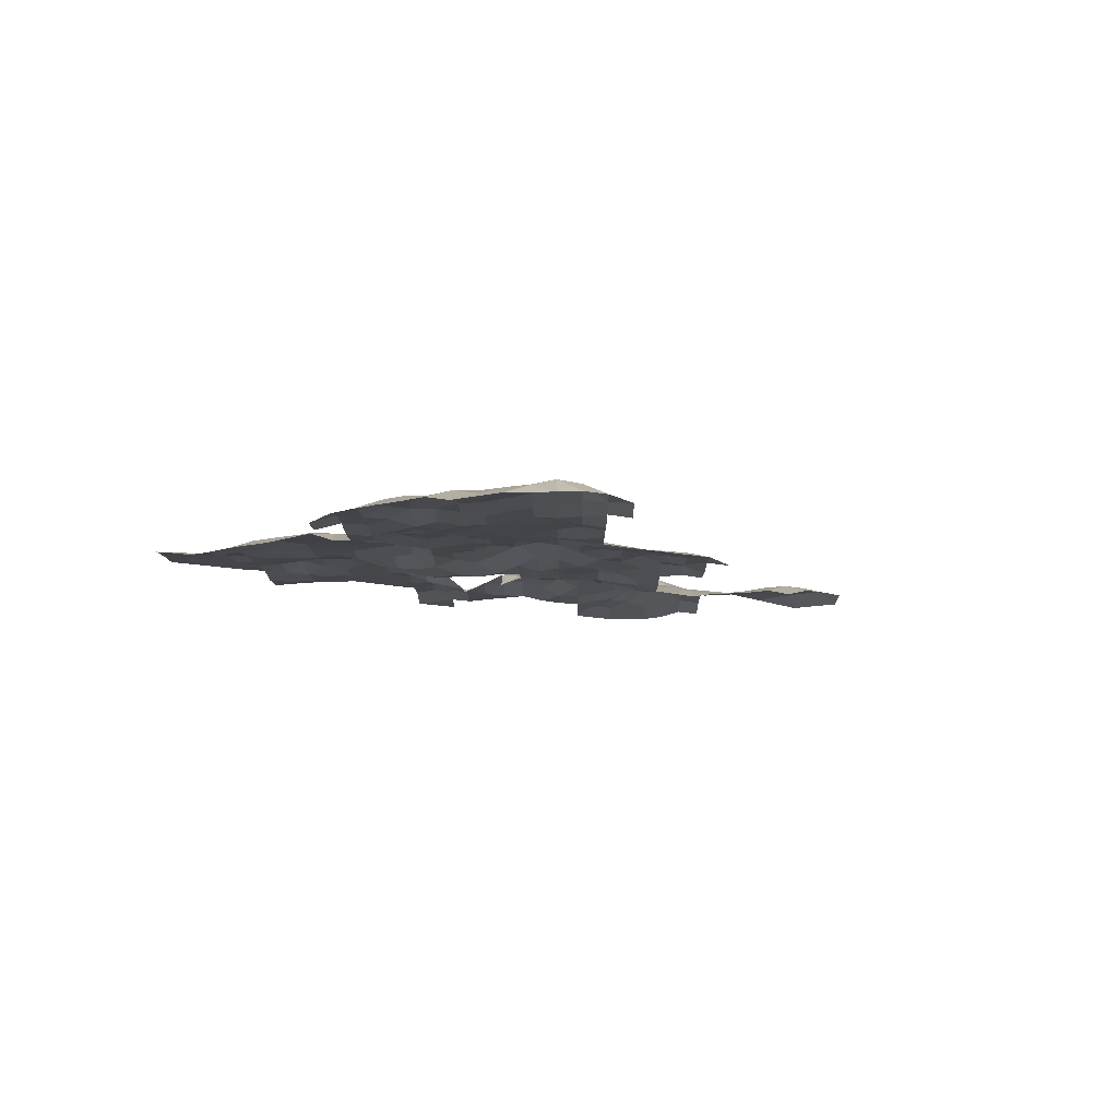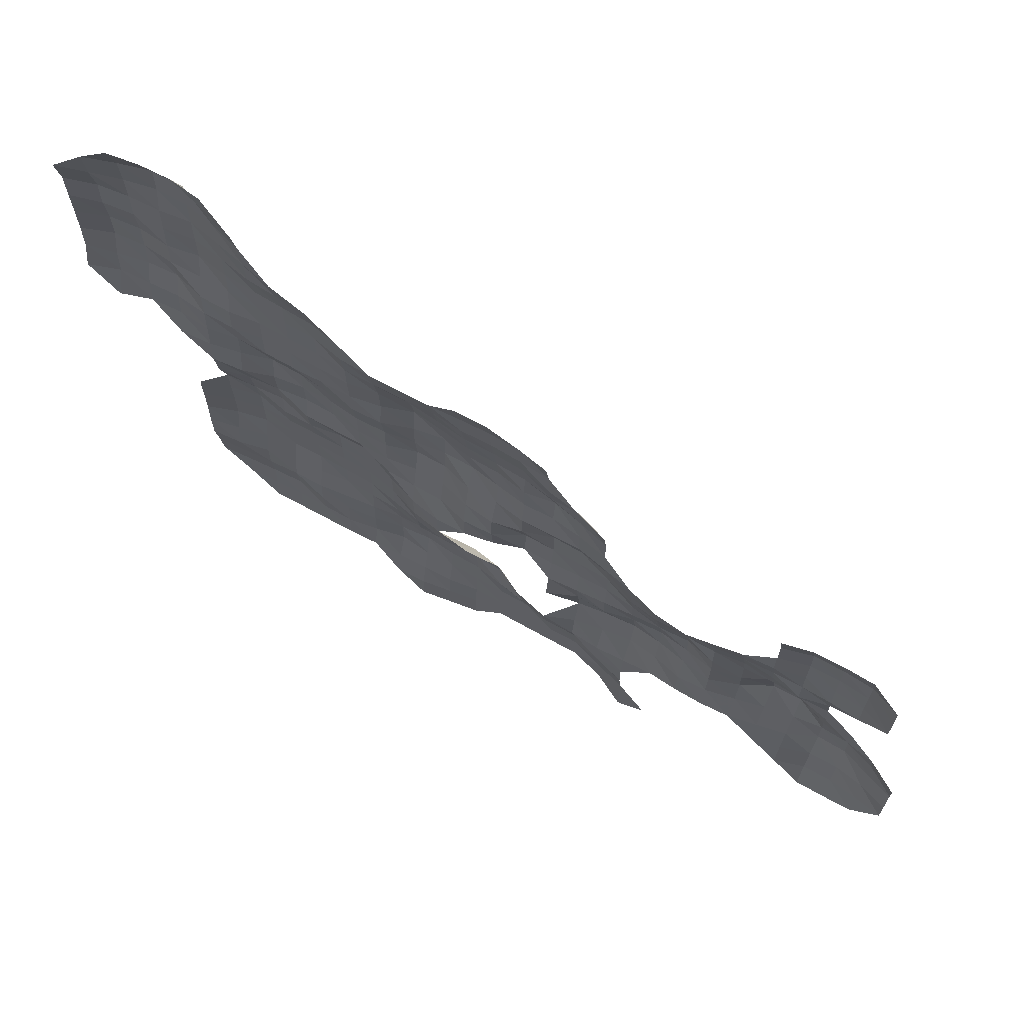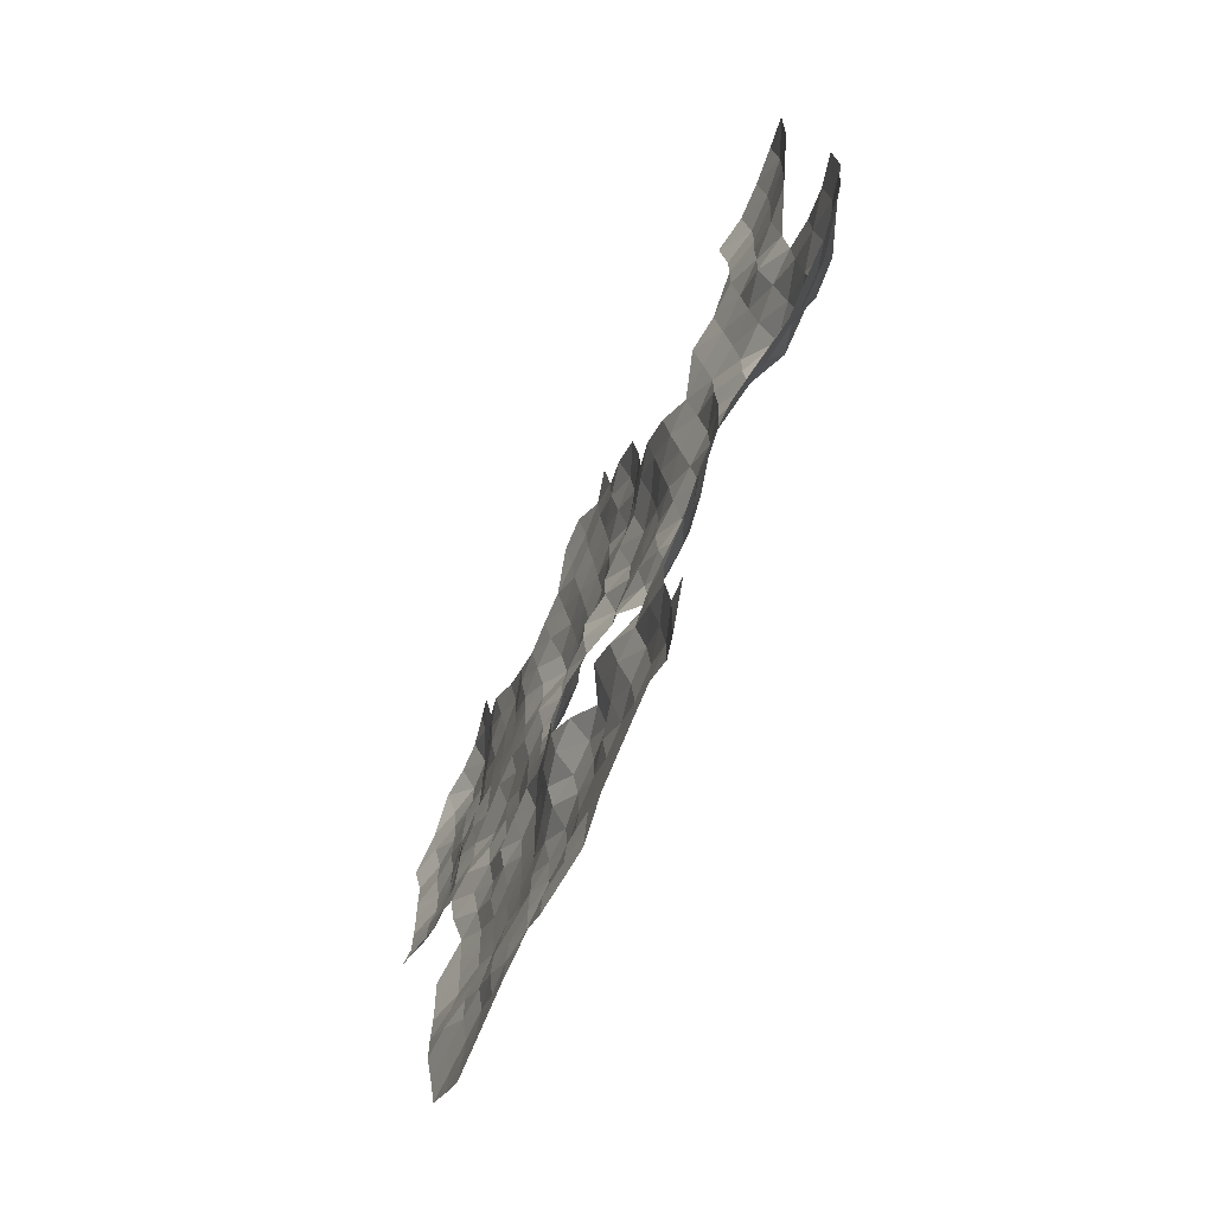
<metadata>
{"format":"obj","ext":"obj","renderer":"f3d","projection":"perspective","resolution":1024,"background":"white","views":[{"elev":-7.3,"azim":135.2,"up":"+Z"},{"elev":68.3,"azim":-151.1,"up":"+Y"},{"elev":-68.6,"azim":-112.0,"up":"+Y"}]}
</metadata>
<code>
v 596.2 283 -304.5
v 561.4 317.8 -309.5
v 596.2 317.8 -304.3
v 631 317.8 -294.4
v 805.1 317.8 -294.4
v 839.9 317.8 -299.2
v 874.7 317.8 -304.4
v 283 352.6 -309.5
v 317.8 352.6 -309.5
v 352.6 352.6 -309.2
v 596.2 352.6 -304.3
v 631 352.6 -294.3
v 665.8 352.6 -293.9
v 700.6 352.6 -293.9
v 735.4 352.6 -293.6
v 770.2 352.6 -293.2
v 805.1 352.6 -292.8
v 839.9 352.6 -297.9
v 874.7 352.6 -302.7
v 909.5 352.6 -303.5
v 248.1 387.4 -309.3
v 283 387.4 -303
v 317.8 387.4 -298.1
v 352.6 387.4 -298
v 387.4 387.4 -308.4
v 596.2 387.4 -309.4
v 631 387.4 -298.9
v 665.8 387.4 -292.2
v 700.6 387.4 -292.1
v 735.4 387.4 -291.6
v 770.2 387.4 -291.2
v 805.1 387.4 -290.9
v 839.9 387.4 -295.7
v 874.7 387.4 -295.9
v 909.5 387.4 -296.5
v 944.3 387.4 -297.5
v 979.1 387.4 -298.6
v 1014 387.4 -298.7
v 1049 387.4 -298.8
v 1084 387.4 -299
v 248.1 422.2 -308.8
v 283 422.2 -297.1
v 317.8 422.2 -290.7
v 352.6 422.2 -291.1
v 387.4 422.2 -301.5
v 422.2 422.2 -308.2
v 596.2 422.2 -309.5
v 631 422.2 -307.9
v 665.8 422.2 -295.6
v 700.6 422.2 -295.1
v 735.4 422.2 -289.5
v 770.2 422.2 -289
v 805.1 422.2 -288.6
v 839.9 422.2 -288.3
v 874.7 422.2 -288.4
v 909.5 422.2 -284.7
v 944.3 422.2 -291.6
v 979.1 422.2 -297
v 1014 422.2 -296.3
v 1049 422.2 -296.1
v 1084 422.2 -297
v 1118 422.2 -298.4
v 248.1 457 -303.7
v 283 457 -292
v 317.8 457 -280
v 352.6 457 -278.7
v 387.4 457 -294.2
v 422.2 457 -301
v 457 457 -307.6
v 491.8 457 -309.1
v 526.6 457 -308.2
v 561.4 457 -305.1
v 596.2 457 -306.6
v 631 457 -307.7
v 665.8 457 -305.2
v 700.6 457 -306.8
v 735.4 457 -298.9
v 770.2 457 -292.2
v 805.1 457 -286.3
v 839.9 457 -285.8
v 874.7 457 -282.2
v 909.5 457 -285.1
v 944.3 457 -291.3
v 979.1 457 -295.2
v 1014 457 -299.1
v 1049 457 -293.8
v 1084 457 -295.2
v 1118 457 -297.1
v 1153 457 -299.3
v 248.1 491.8 -309.2
v 283 491.8 -292.4
v 317.8 491.8 -280.1
v 352.6 491.8 -278
v 387.4 491.8 -282.2
v 422.2 491.8 -288.3
v 457 491.8 -296
v 491.8 491.8 -302.9
v 526.6 491.8 -304.3
v 561.4 491.8 -295.4
v 596.2 491.8 -290.9
v 631 491.8 -295.1
v 665.8 491.8 -300.8
v 700.6 491.8 -313.9
v 735.4 491.8 -307.2
v 770.2 491.8 -288.1
v 805.1 491.8 -286.2
v 839.9 491.8 -287.1
v 874.7 491.8 -284.6
v 909.5 491.8 -286.1
v 944.3 491.8 -290.3
v 979.1 491.8 -293.8
v 1014 491.8 -297.5
v 1049 491.8 -297.6
v 1084 491.8 -299.5
v 1118 491.8 -301.7
v 1153 491.8 -303.9
v 283 526.6 -299
v 317.8 526.6 -291.6
v 352.6 526.6 -283.6
v 387.4 526.6 -271
v 422.2 526.6 -271.3
v 457 526.6 -289.1
v 491.8 526.6 -300.9
v 526.6 526.6 -295.3
v 561.4 526.6 -288.1
v 596.2 526.6 -284.2
v 631 526.6 -286.5
v 665.8 526.6 -290.9
v 735.4 526.6 -314.3
v 770.2 526.6 -296.9
v 805.1 526.6 -290.5
v 839.9 526.6 -291.5
v 874.7 526.6 -297.6
v 909.5 526.6 -291
v 944.3 526.6 -289.4
v 979.1 526.6 -287.9
v 1014 526.6 -292
v 1049 526.6 -292.5
v 1084 526.6 -299.6
v 1118 526.6 -306.9
v 1153 526.6 -309.2
v 317.8 561.4 -293.4
v 352.6 561.4 -289.9
v 387.4 561.4 -281.2
v 422.2 561.4 -275.5
v 457 561.4 -292.6
v 491.8 561.4 -299.5
v 526.6 561.4 -292.7
v 561.4 561.4 -288
v 596.2 561.4 -289.7
v 631 561.4 -297.1
v 665.8 561.4 -295.6
v 700.6 561.4 -309.4
v 805.1 561.4 -309.2
v 839.9 561.4 -309.1
v 874.7 561.4 -303
v 909.5 561.4 -295.5
v 944.3 561.4 -288.5
v 979.1 561.4 -287.6
v 1014 561.4 -287.2
v 1049 561.4 -287.7
v 1084 561.4 -294.9
v 1118 561.4 -302.5
v 1153 561.4 -309.2
v 352.6 596.2 -291.8
v 387.4 596.2 -292.8
v 422.2 596.2 -291
v 457 596.2 -292.2
v 491.8 596.2 -302.6
v 526.6 596.2 -293.6
v 561.4 596.2 -295.2
v 596.2 596.2 -297
v 631 596.2 -299.2
v 665.8 596.2 -301.3
v 700.6 596.2 -303.8
v 839.9 596.2 -314.3
v 874.7 596.2 -307.9
v 909.5 596.2 -295.6
v 944.3 596.2 -288.6
v 979.1 596.2 -288
v 1014 596.2 -287.9
v 1049 596.2 -288.4
v 1084 596.2 -289.6
v 1118 596.2 -296.6
v 1153 596.2 -308.3
v 352.6 631 -297.2
v 387.4 631 -304.6
v 422.2 631 -298.4
v 457 631 -298.2
v 491.8 631 -302.2
v 526.6 631 -301.9
v 561.4 631 -303.8
v 596.2 631 -300.2
v 631 631 -295.9
v 665.8 631 -296.2
v 700.6 631 -297.6
v 735.4 631 -297.3
v 770.2 631 -307.9
v 805.1 631 -313.9
v 839.9 631 -313.9
v 874.7 631 -307.6
v 909.5 631 -295.9
v 944.3 631 -289
v 979.1 631 -288.7
v 1014 631 -289.2
v 1049 631 -289.1
v 1084 631 -289.9
v 1118 631 -296.8
v 1153 631 -308.3
v 317.8 665.8 -308
v 352.6 665.8 -305.2
v 387.4 665.8 -303.9
v 422.2 665.8 -304.3
v 457 665.8 -306
v 491.8 665.8 -310.1
v 526.6 665.8 -311.9
v 561.4 665.8 -312.5
v 596.2 665.8 -307.2
v 631 665.8 -296.3
v 665.8 665.8 -295.4
v 700.6 665.8 -294.5
v 735.4 665.8 -294
v 770.2 665.8 -311.5
v 805.1 665.8 -312.8
v 839.9 665.8 -302.7
v 874.7 665.8 -302.2
v 909.5 665.8 -300.9
v 944.3 665.8 -289.4
v 979.1 665.8 -289.3
v 1014 665.8 -294.5
v 1049 665.8 -294
v 1084 665.8 -290.2
v 1118 665.8 -297.8
v 1153 665.8 -308.9
v 283 700.6 -318.9
v 317.8 700.6 -306.1
v 352.6 700.6 -303.2
v 387.4 700.6 -304
v 422.2 700.6 -311.5
v 457 700.6 -313.6
v 491.8 700.6 -319.1
v 561.4 700.6 -319
v 596.2 700.6 -312.8
v 631 700.6 -301.3
v 665.8 700.6 -294.2
v 700.6 700.6 -293.2
v 735.4 700.6 -303.9
v 770.2 700.6 -310.4
v 805.1 700.6 -306.4
v 839.9 700.6 -296.4
v 874.7 700.6 -295.8
v 909.5 700.6 -300
v 944.3 700.6 -299.4
v 979.1 700.6 -299.3
v 1014 700.6 -298.9
v 1049 700.6 -293.2
v 1084 700.6 -295.5
v 1118 700.6 -298.5
v 283 735.4 -318.8
v 317.8 735.4 -305.2
v 352.6 735.4 -301.9
v 387.4 735.4 -302.2
v 422.2 735.4 -311.4
v 596.2 735.4 -318.8
v 631 735.4 -311.3
v 665.8 735.4 -303.8
v 700.6 735.4 -304.2
v 735.4 735.4 -304.9
v 770.2 735.4 -299.6
v 805.1 735.4 -299.7
v 839.9 735.4 -289.4
v 874.7 735.4 -289.2
v 909.5 735.4 -298.9
v 944.3 735.4 -299.3
v 979.1 735.4 -294.7
v 1014 735.4 -293.8
v 1049 735.4 -297.6
v 1084 735.4 -300.6
v 1118 735.4 -309
v 283 770.2 -319
v 317.8 770.2 -305.1
v 352.6 770.2 -302.7
v 387.4 770.2 -302.8
v 422.2 770.2 -311.5
v 631 770.2 -311.2
v 665.8 770.2 -303.6
v 700.6 770.2 -299
v 735.4 770.2 -299.4
v 770.2 770.2 -294
v 805.1 770.2 -288.5
v 839.9 770.2 -288.1
v 874.7 770.2 -292.8
v 909.5 770.2 -298.4
v 944.3 770.2 -299
v 979.1 770.2 -294.9
v 1014 770.2 -295.5
v 1049 770.2 -299.6
v 1084 770.2 -310.2
v 1118 770.2 -313.2
v 317.8 805.1 -312.6
v 352.6 805.1 -311
v 387.4 805.1 -311.5
v 422.2 805.1 -319
v 631 805.1 -311.8
v 665.8 805.1 -302.2
v 700.6 805.1 -294.5
v 735.4 805.1 -299.8
v 770.2 805.1 -293.4
v 805.1 805.1 -292.4
v 839.9 805.1 -287
v 874.7 805.1 -292.4
v 909.5 805.1 -303.6
v 944.3 805.1 -304.4
v 979.1 805.1 -300.1
v 1014 805.1 -296
v 1049 805.1 -295.2
v 1084 805.1 -304.8
v 1118 805.1 -311.6
v 1153 805.1 -313.7
v 631 839.9 -318.3
v 665.8 839.9 -306.1
v 700.6 839.9 -304.9
v 735.4 839.9 -299.3
v 770.2 839.9 -297.6
v 805.1 839.9 -297.1
v 839.9 839.9 -292
v 874.7 839.9 -288.1
v 909.5 839.9 -299.4
v 944.3 839.9 -305.3
v 979.1 839.9 -305.3
v 1014 839.9 -305.7
v 1049 839.9 -305.1
v 1084 839.9 -304.3
v 1118 839.9 -310.1
v 1153 839.9 -306.8
v 1188 839.9 -308.7
v 1223 839.9 -319.4
v 665.8 874.7 -317.9
v 700.6 874.7 -311.7
v 735.4 874.7 -304.1
v 770.2 874.7 -302.4
v 805.1 874.7 -302.6
v 839.9 874.7 -298.3
v 874.7 874.7 -294.7
v 909.5 874.7 -300.9
v 944.3 874.7 -306.4
v 979.1 874.7 -305.6
v 1014 874.7 -305.1
v 1049 874.7 -304.6
v 1084 874.7 -309
v 1118 874.7 -308.8
v 1153 874.7 -304.7
v 1188 874.7 -306.2
v 1223 874.7 -307.6
v 1258 874.7 -319.3
v 700.6 909.5 -312.5
v 735.4 909.5 -309.9
v 770.2 909.5 -308.2
v 805.1 909.5 -309
v 839.9 909.5 -305.8
v 874.7 909.5 -307
v 909.5 909.5 -307.6
v 944.3 909.5 -307.3
v 979.1 909.5 -304.9
v 1014 909.5 -304.4
v 1049 909.5 -303.9
v 1084 909.5 -307.9
v 1118 909.5 -307.2
v 1153 909.5 -297.4
v 1188 909.5 -299
v 1223 909.5 -305.9
v 1258 909.5 -313
v 700.6 944.3 -319.1
v 735.4 944.3 -312.1
v 770.2 944.3 -310.8
v 805.1 944.3 -311.8
v 839.9 944.3 -313.5
v 874.7 944.3 -314.1
v 909.5 944.3 -313.9
v 944.3 944.3 -312.1
v 979.1 944.3 -304.7
v 1014 944.3 -304
v 1049 944.3 -302.8
v 1084 944.3 -301.4
v 1118 944.3 -300.7
v 1153 944.3 -300.9
v 1188 944.3 -297.4
v 1223 944.3 -299.9
v 1258 944.3 -312.3
v 770.2 979.1 -319.1
v 805.1 979.1 -319.5
v 944.3 979.1 -313
v 979.1 979.1 -305.7
v 1014 979.1 -303.9
v 1049 979.1 -302.1
v 1084 979.1 -300.2
v 1118 979.1 -294.3
v 1153 979.1 -299.9
v 1188 979.1 -296.5
v 1223 979.1 -299.6
v 1258 979.1 -312.2
v 979.1 1014 -312.7
v 1014 1014 -310
v 1049 1014 -307.4
v 1084 1014 -300.2
v 1118 1014 -294.2
v 1153 1014 -298.7
v 1188 1014 -299.6
v 1223 1014 -303.3
v 1258 1014 -312.7
v 1014 1049 -317.4
v 1049 1049 -309.1
v 1084 1049 -300.9
v 1118 1049 -293.4
v 1153 1049 -297.4
v 1188 1049 -298.4
v 1223 1049 -302.3
v 1258 1049 -312.5
v 1049 1084 -310.9
v 1084 1084 -300.4
v 1118 1084 -293
v 1153 1084 -292.6
v 1188 1084 -299.3
v 1223 1084 -308.9
v 1258 1084 -319.3
v 1049 1118 -318
v 1084 1118 -305.7
v 1118 1118 -292.1
v 1153 1118 -291.8
v 1188 1118 -301.1
v 1223 1118 -312.3
v 1084 1153 -311.1
v 1118 1153 -306.2
v 1153 1153 -307.1
v 1188 1153 -311.7
f 3 4 12 11
f 5 6 18 17
f 6 7 19 18
f 8 9 23 22
f 9 10 24 23
f 11 12 27 26
f 12 13 28 27
f 13 14 29 28
f 14 15 30 29
f 15 16 31 30
f 16 17 32 31
f 17 18 33 32
f 18 19 34 33
f 19 20 35 34
f 21 22 42 41
f 22 23 43 42
f 23 24 44 43
f 24 25 45 44
f 26 27 48 47
f 27 28 49 48
f 28 29 50 49
f 29 30 51 50
f 30 31 52 51
f 31 32 53 52
f 32 33 54 53
f 33 34 55 54
f 34 35 56 55
f 35 36 57 56
f 36 37 58 57
f 37 38 59 58
f 38 39 60 59
f 39 40 61 60
f 41 42 64 63
f 42 43 65 64
f 43 44 66 65
f 44 45 67 66
f 45 46 68 67
f 47 48 74 73
f 48 49 75 74
f 49 50 76 75
f 50 51 77 76
f 51 52 78 77
f 52 53 79 78
f 53 54 80 79
f 54 55 81 80
f 55 56 82 81
f 56 57 83 82
f 57 58 84 83
f 58 59 85 84
f 59 60 86 85
f 60 61 87 86
f 61 62 88 87
f 63 64 91 90
f 64 65 92 91
f 65 66 93 92
f 66 67 94 93
f 67 68 95 94
f 68 69 96 95
f 69 70 97 96
f 70 71 98 97
f 71 72 99 98
f 72 73 100 99
f 73 74 101 100
f 74 75 102 101
f 75 76 103 102
f 76 77 104 103
f 77 78 105 104
f 78 79 106 105
f 79 80 107 106
f 80 81 108 107
f 81 82 109 108
f 82 83 110 109
f 83 84 111 110
f 84 85 112 111
f 85 86 113 112
f 86 87 114 113
f 87 88 115 114
f 88 89 116 115
f 91 92 118 117
f 92 93 119 118
f 93 94 120 119
f 94 95 121 120
f 95 96 122 121
f 96 97 123 122
f 97 98 124 123
f 98 99 125 124
f 99 100 126 125
f 100 101 127 126
f 101 102 128 127
f 104 105 130 129
f 105 106 131 130
f 106 107 132 131
f 107 108 133 132
f 108 109 134 133
f 109 110 135 134
f 110 111 136 135
f 111 112 137 136
f 112 113 138 137
f 113 114 139 138
f 114 115 140 139
f 115 116 141 140
f 118 119 143 142
f 119 120 144 143
f 120 121 145 144
f 121 122 146 145
f 122 123 147 146
f 123 124 148 147
f 124 125 149 148
f 125 126 150 149
f 126 127 151 150
f 127 128 152 151
f 131 132 155 154
f 132 133 156 155
f 133 134 157 156
f 134 135 158 157
f 135 136 159 158
f 136 137 160 159
f 137 138 161 160
f 138 139 162 161
f 139 140 163 162
f 140 141 164 163
f 143 144 166 165
f 144 145 167 166
f 145 146 168 167
f 146 147 169 168
f 147 148 170 169
f 148 149 171 170
f 149 150 172 171
f 150 151 173 172
f 151 152 174 173
f 152 153 175 174
f 155 156 177 176
f 156 157 178 177
f 157 158 179 178
f 158 159 180 179
f 159 160 181 180
f 160 161 182 181
f 161 162 183 182
f 162 163 184 183
f 163 164 185 184
f 165 166 187 186
f 166 167 188 187
f 167 168 189 188
f 168 169 190 189
f 169 170 191 190
f 170 171 192 191
f 171 172 193 192
f 172 173 194 193
f 173 174 195 194
f 174 175 196 195
f 176 177 201 200
f 177 178 202 201
f 178 179 203 202
f 179 180 204 203
f 180 181 205 204
f 181 182 206 205
f 182 183 207 206
f 183 184 208 207
f 184 185 209 208
f 186 187 212 211
f 187 188 213 212
f 188 189 214 213
f 189 190 215 214
f 190 191 216 215
f 191 192 217 216
f 192 193 218 217
f 193 194 219 218
f 194 195 220 219
f 195 196 221 220
f 196 197 222 221
f 197 198 223 222
f 198 199 224 223
f 199 200 225 224
f 200 201 226 225
f 201 202 227 226
f 202 203 228 227
f 203 204 229 228
f 204 205 230 229
f 205 206 231 230
f 206 207 232 231
f 207 208 233 232
f 208 209 234 233
f 210 211 237 236
f 211 212 238 237
f 212 213 239 238
f 213 214 240 239
f 214 215 241 240
f 217 218 243 242
f 218 219 244 243
f 219 220 245 244
f 220 221 246 245
f 221 222 247 246
f 222 223 248 247
f 223 224 249 248
f 224 225 250 249
f 225 226 251 250
f 226 227 252 251
f 227 228 253 252
f 228 229 254 253
f 229 230 255 254
f 230 231 256 255
f 231 232 257 256
f 232 233 258 257
f 235 236 260 259
f 236 237 261 260
f 237 238 262 261
f 238 239 263 262
f 243 244 265 264
f 244 245 266 265
f 245 246 267 266
f 246 247 268 267
f 247 248 269 268
f 248 249 270 269
f 249 250 271 270
f 250 251 272 271
f 251 252 273 272
f 252 253 274 273
f 253 254 275 274
f 254 255 276 275
f 255 256 277 276
f 256 257 278 277
f 257 258 279 278
f 259 260 281 280
f 260 261 282 281
f 261 262 283 282
f 262 263 284 283
f 265 266 286 285
f 266 267 287 286
f 267 268 288 287
f 268 269 289 288
f 269 270 290 289
f 270 271 291 290
f 271 272 292 291
f 272 273 293 292
f 273 274 294 293
f 274 275 295 294
f 275 276 296 295
f 276 277 297 296
f 277 278 298 297
f 278 279 299 298
f 281 282 301 300
f 282 283 302 301
f 283 284 303 302
f 285 286 305 304
f 286 287 306 305
f 287 288 307 306
f 288 289 308 307
f 289 290 309 308
f 290 291 310 309
f 291 292 311 310
f 292 293 312 311
f 293 294 313 312
f 294 295 314 313
f 295 296 315 314
f 296 297 316 315
f 297 298 317 316
f 298 299 318 317
f 304 305 321 320
f 305 306 322 321
f 306 307 323 322
f 307 308 324 323
f 308 309 325 324
f 309 310 326 325
f 310 311 327 326
f 311 312 328 327
f 312 313 329 328
f 313 314 330 329
f 314 315 331 330
f 315 316 332 331
f 316 317 333 332
f 317 318 334 333
f 318 319 335 334
f 321 322 339 338
f 322 323 340 339
f 323 324 341 340
f 324 325 342 341
f 325 326 343 342
f 326 327 344 343
f 327 328 345 344
f 328 329 346 345
f 329 330 347 346
f 330 331 348 347
f 331 332 349 348
f 332 333 350 349
f 333 334 351 350
f 334 335 352 351
f 335 336 353 352
f 336 337 354 353
f 339 340 357 356
f 340 341 358 357
f 341 342 359 358
f 342 343 360 359
f 343 344 361 360
f 344 345 362 361
f 345 346 363 362
f 346 347 364 363
f 347 348 365 364
f 348 349 366 365
f 349 350 367 366
f 350 351 368 367
f 351 352 369 368
f 352 353 370 369
f 353 354 371 370
f 354 355 372 371
f 356 357 374 373
f 357 358 375 374
f 358 359 376 375
f 359 360 377 376
f 360 361 378 377
f 361 362 379 378
f 362 363 380 379
f 363 364 381 380
f 364 365 382 381
f 365 366 383 382
f 366 367 384 383
f 367 368 385 384
f 368 369 386 385
f 369 370 387 386
f 370 371 388 387
f 371 372 389 388
f 375 376 391 390
f 380 381 393 392
f 381 382 394 393
f 382 383 395 394
f 383 384 396 395
f 384 385 397 396
f 385 386 398 397
f 386 387 399 398
f 387 388 400 399
f 388 389 401 400
f 393 394 403 402
f 394 395 404 403
f 395 396 405 404
f 396 397 406 405
f 397 398 407 406
f 398 399 408 407
f 399 400 409 408
f 400 401 410 409
f 403 404 412 411
f 404 405 413 412
f 405 406 414 413
f 406 407 415 414
f 407 408 416 415
f 408 409 417 416
f 409 410 418 417
f 412 413 420 419
f 413 414 421 420
f 414 415 422 421
f 415 416 423 422
f 416 417 424 423
f 417 418 425 424
f 419 420 427 426
f 420 421 428 427
f 421 422 429 428
f 422 423 430 429
f 423 424 431 430
f 427 428 433 432
f 428 429 434 433
f 429 430 435 434
f 1 3 2
f 1 4 3
f 2 3 11
f 4 13 12
f 5 17 16
f 7 20 19
f 8 22 21
f 10 25 24
f 20 36 35
f 25 46 45
f 40 62 61
f 46 69 68
f 47 73 72
f 62 89 88
f 90 91 117
f 102 103 128
f 103 104 129
f 117 118 142
f 128 153 152
f 130 131 154
f 142 143 165
f 154 155 176
f 175 197 196
f 176 200 199
f 186 211 210
f 210 236 235
f 215 216 241
f 216 217 242
f 233 234 258
f 239 240 263
f 242 243 264
f 264 265 285
f 280 281 300
f 299 319 318
f 319 336 335
f 320 321 338
f 337 355 354
f 338 339 356
f 374 375 390
f 376 377 391
f 379 380 392
f 392 393 402
f 402 403 411
f 411 412 419
f 424 425 431
f 426 427 432
f 430 431 435

</code>
